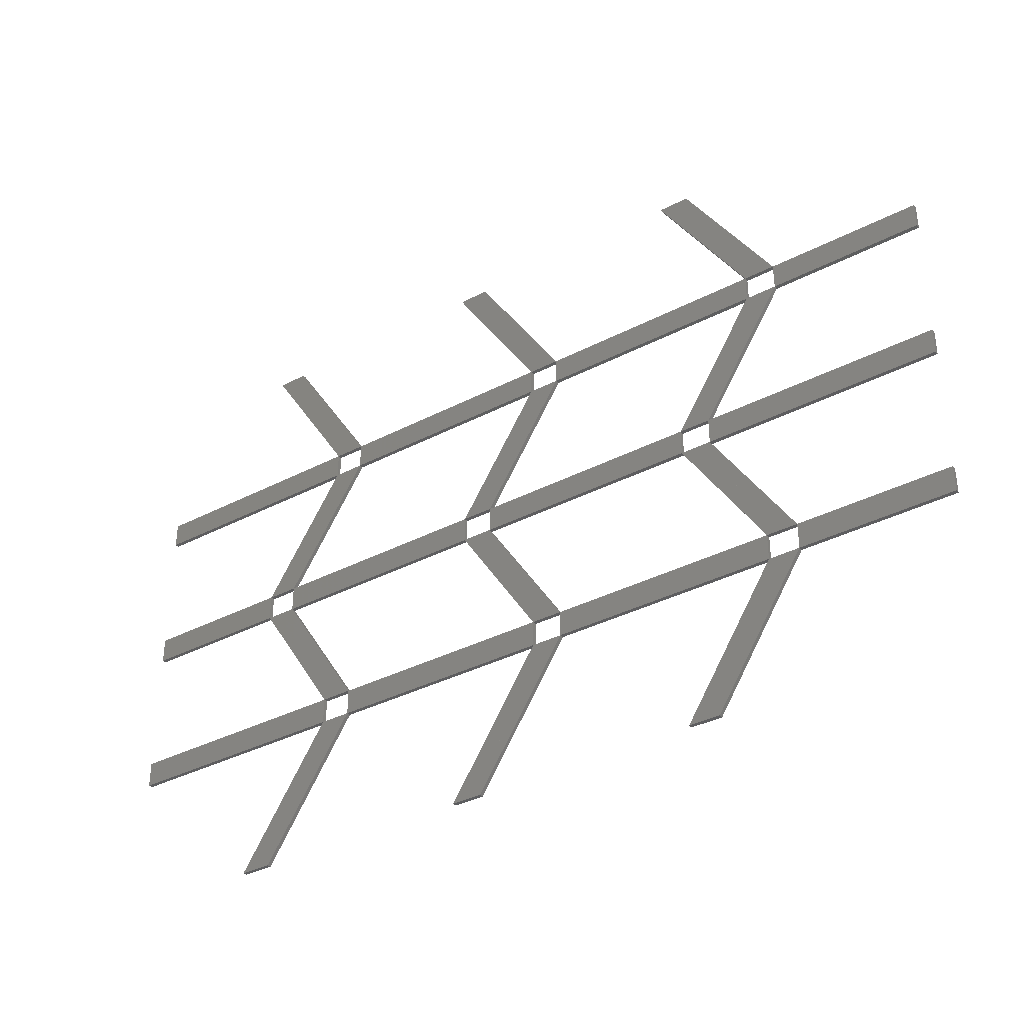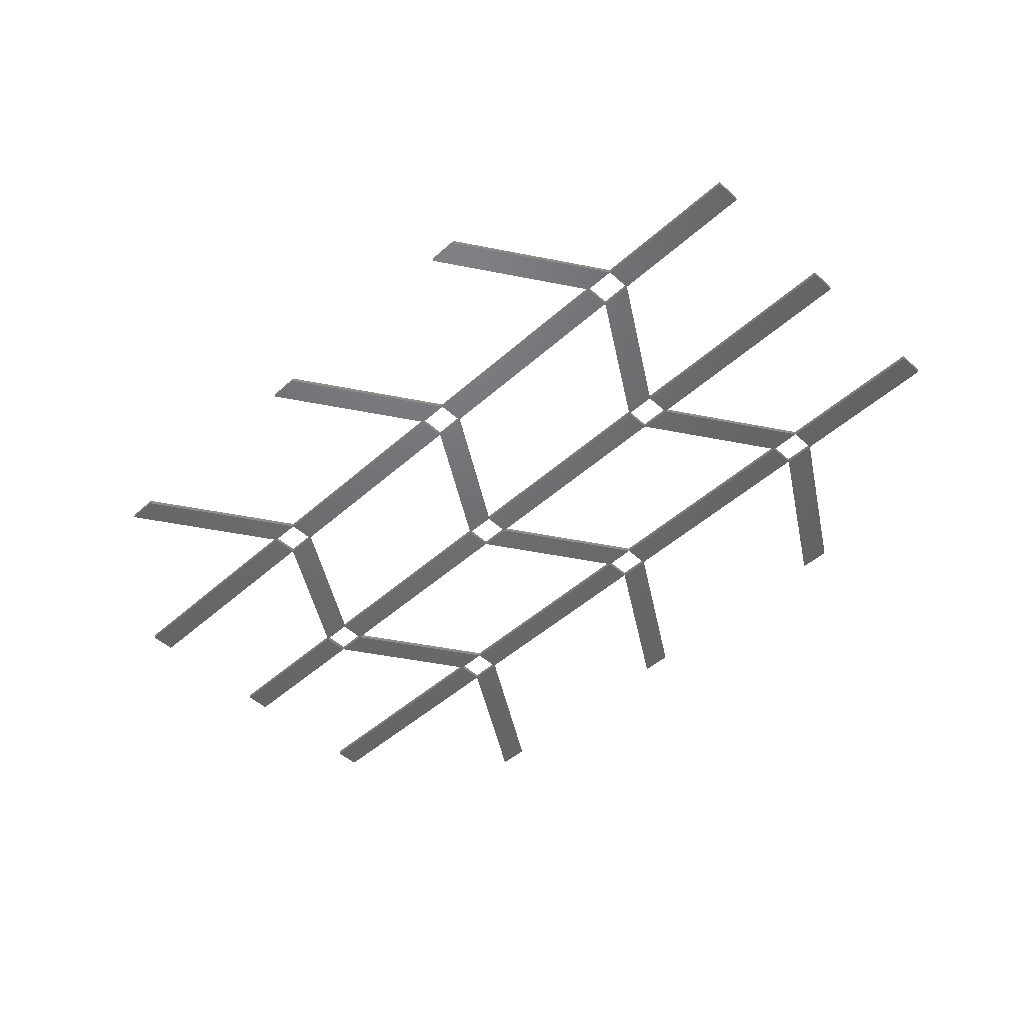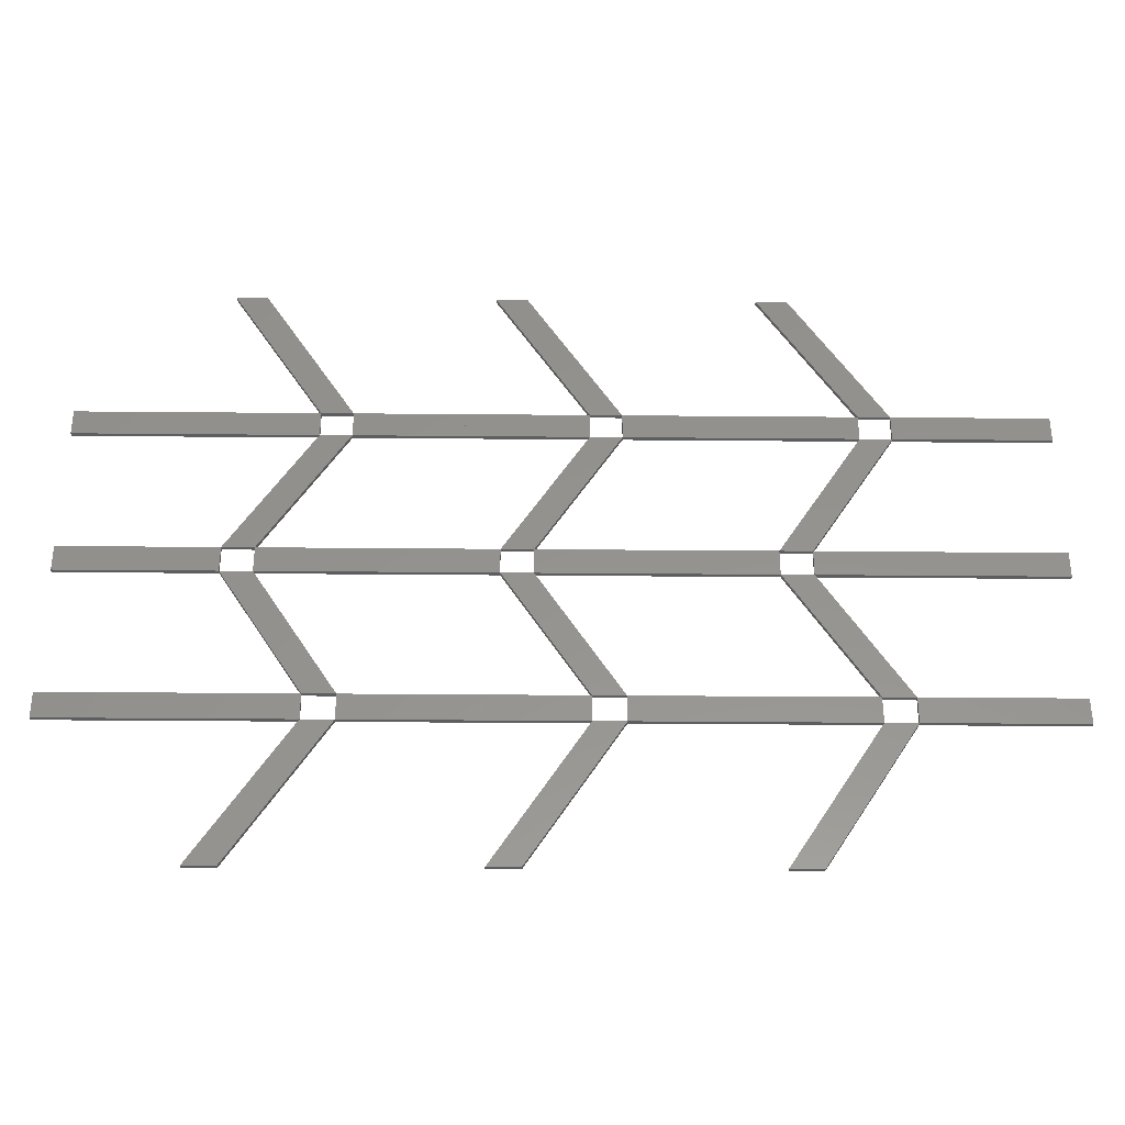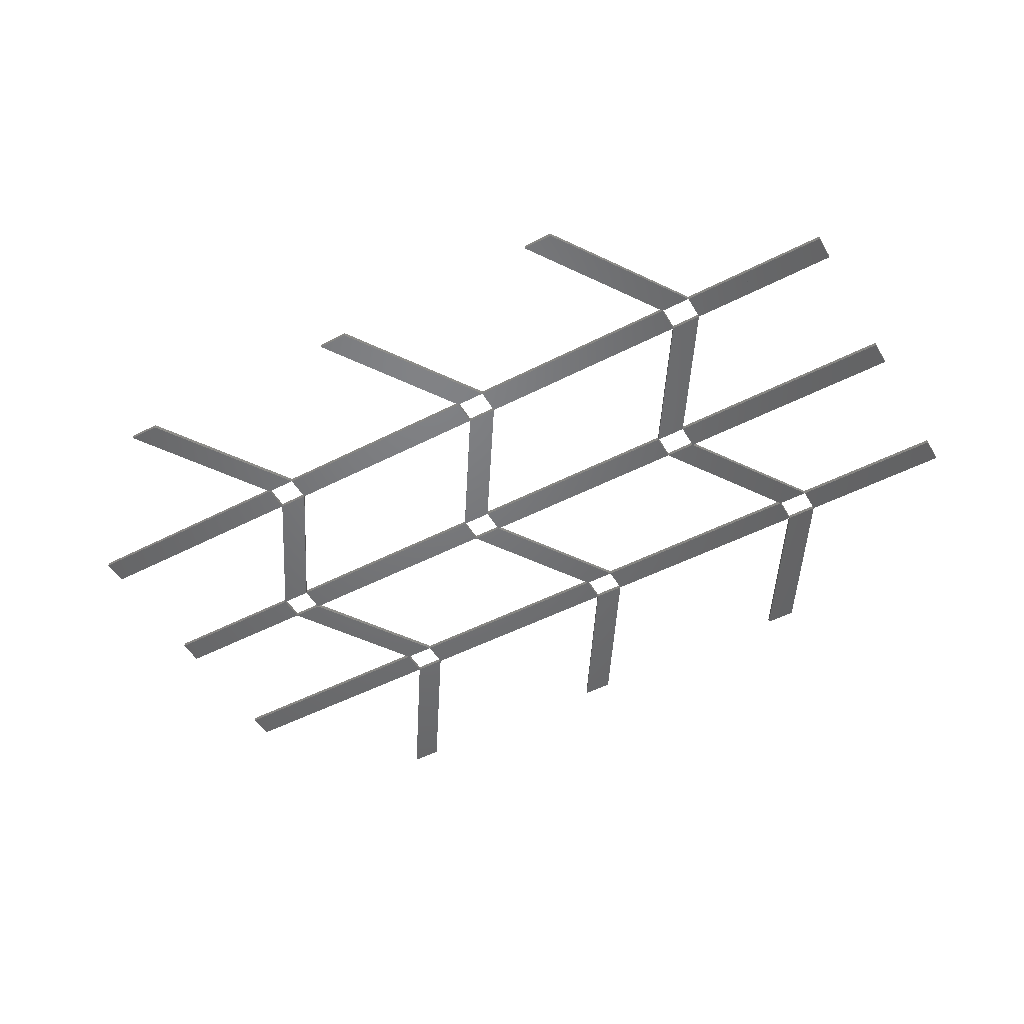
<metadata>
{"format":"stl","ext":"stl","renderer":"f3d","projection":"perspective","resolution":1024,"background":"white","views":[{"elev":-35.7,"azim":34.6,"up":"+Y"},{"elev":-48.5,"azim":44.8,"up":"+Z"},{"elev":-33.9,"azim":-0.7,"up":"+Y"},{"elev":-50.0,"azim":29.5,"up":"+Z"}]}
</metadata>
<code>
# stl→obj: 174 verts, 768 faces
v 30.35 18.32 0
v -0.0003378 18.32 0
v 15.17 20 0
v -0.0003378 21.68 0
v 30.35 21.68 0
v 30.35 18.32 0.54
v -0.0003378 18.32 0.54
v -0.0003378 21.68 0.54
v 30.35 21.68 0.54
v 15.17 20 0.54
v 18.58 0.001 0
v 26.46 9.16 0
v 26.46 9.161 0
v 34.34 18.32 0
v 22.58 0.001 0
v 18.58 0.001 0.54
v 34.34 18.32 0.54
v 22.58 0.001 0.54
v 26.46 9.16 0.54
v 26.46 9.161 0.54
v 19.66 38.32 0
v 27 30 0
v 23.65 38.32 0
v 34.34 21.68 0
v 19.66 38.32 0.54
v 23.65 38.32 0.54
v 34.34 21.68 0.54
v 27 30 0.54
v -0.01359 38.32 0
v 9.824 40 0
v -0.01359 41.68 0
v 19.66 41.68 0
v -0.01359 38.32 0.54
v -0.01359 41.68 0.54
v 19.66 41.68 0.54
v 9.824 40 0.54
v 63.35 18.32 0
v 48.84 20 0
v 63.35 21.68 0
v 63.35 18.32 0.54
v 63.35 21.68 0.54
v 48.84 20 0.54
v 51.58 0.001 0
v 59.46 9.16 0
v 59.46 9.161 0
v 67.34 18.32 0
v 55.58 0.001 0
v 51.58 0.001 0.54
v 67.34 18.32 0.54
v 55.58 0.001 0.54
v 59.46 9.16 0.54
v 59.46 9.161 0.54
v 52.66 38.32 0
v 60 30 0
v 56.65 38.32 0
v 67.34 21.68 0
v 52.66 38.32 0.54
v 56.65 38.32 0.54
v 67.34 21.68 0.54
v 60 30 0.54
v 38.16 40 0
v 23.65 41.68 0
v 52.66 41.68 0
v 23.65 41.68 0.54
v 52.66 41.68 0.54
v 38.16 40 0.54
v 96.35 18.32 0
v 81.84 20 0
v 96.35 21.68 0
v 96.35 18.32 0.54
v 96.35 21.68 0.54
v 81.84 20 0.54
v 84.58 0.001 0
v 92.46 9.16 0
v 92.46 9.161 0
v 100.3 18.32 0
v 88.58 0.001 0
v 84.58 0.001 0.54
v 100.3 18.32 0.54
v 88.58 0.001 0.54
v 92.46 9.16 0.54
v 92.46 9.161 0.54
v 85.66 38.32 0
v 93 30 0
v 89.65 38.32 0
v 100.3 21.68 0
v 85.66 38.32 0.54
v 89.65 38.32 0.54
v 100.3 21.68 0.54
v 93 30 0.54
v 71.16 40 0
v 56.65 41.68 0
v 85.66 41.68 0
v 56.65 41.68 0.54
v 85.66 41.68 0.54
v 71.16 40 0.54
v 120 18.32 0
v 110.2 20 0
v 120 21.68 0
v 120 18.32 0.54
v 120 21.68 0.54
v 110.2 20 0.54
v 120 38.32 0
v 104.8 40 0
v 89.65 41.68 0
v 120 41.68 0
v 120 38.32 0.54
v 89.65 41.68 0.54
v 120 41.68 0.54
v 104.8 40 0.54
v 30.35 58.32 0
v -0.0003378 58.32 0
v 15.17 60 0
v -0.0003378 61.68 0
v 30.35 61.68 0
v 30.35 58.32 0.54
v -0.0003378 58.32 0.54
v -0.0003378 61.68 0.54
v 30.35 61.68 0.54
v 15.17 60 0.54
v 27 50 0
v 34.34 58.32 0
v 34.34 58.32 0.54
v 27 50 0.54
v 18.58 80 0
v 26.46 70.84 0
v 22.58 80 0
v 34.34 61.68 0
v 18.58 80 0.54
v 22.58 80 0.54
v 34.34 61.68 0.54
v 26.46 70.84 0.54
v 63.35 58.32 0
v 48.84 60 0
v 63.35 61.68 0
v 63.35 58.32 0.54
v 63.35 61.68 0.54
v 48.84 60 0.54
v 60 50 0
v 67.34 58.32 0
v 67.34 58.32 0.54
v 60 50 0.54
v 51.58 80 0
v 59.46 70.84 0
v 55.58 80 0
v 67.34 61.68 0
v 51.58 80 0.54
v 55.58 80 0.54
v 67.34 61.68 0.54
v 59.46 70.84 0.54
v 96.35 58.32 0
v 81.84 60 0
v 96.35 61.68 0
v 96.35 58.32 0.54
v 96.35 61.68 0.54
v 81.84 60 0.54
v 93 50 0
v 100.3 58.32 0
v 100.3 58.32 0.54
v 93 50 0.54
v 84.58 80 0
v 92.46 70.84 0
v 88.58 80 0
v 100.3 61.68 0
v 84.58 80 0.54
v 88.58 80 0.54
v 100.3 61.68 0.54
v 92.46 70.84 0.54
v 120 58.32 0
v 110.2 60 0
v 120 61.68 0
v 120 58.32 0.54
v 120 61.68 0.54
v 110.2 60 0.54
f 1 2 3
f 2 3 3
f 2 4 3
f 4 3 3
f 4 5 3
f 5 3 3
f 5 1 3
f 1 3 3
f 2 1 6
f 7 2 6
f 4 2 7
f 8 4 7
f 5 4 8
f 9 5 8
f 1 5 9
f 6 1 9
f 3 3 10
f 3 10 10
f 3 3 10
f 3 10 10
f 3 3 10
f 3 10 10
f 3 3 10
f 3 10 10
f 7 6 10
f 10 7 10
f 8 7 10
f 10 8 10
f 9 8 10
f 10 9 10
f 6 9 10
f 10 6 10
f 11 1 12
f 1 13 12
f 1 14 13
f 14 13 13
f 14 15 13
f 15 12 13
f 15 11 12
f 11 12 12
f 1 11 16
f 6 1 16
f 14 1 6
f 17 14 6
f 15 14 17
f 18 15 17
f 11 15 18
f 16 11 18
f 12 13 19
f 13 20 19
f 13 13 20
f 13 20 20
f 13 12 20
f 12 19 20
f 12 12 19
f 12 19 19
f 6 16 19
f 20 6 19
f 17 6 20
f 20 17 20
f 18 17 20
f 19 18 20
f 16 18 19
f 19 16 19
f 5 21 22
f 21 22 22
f 21 23 22
f 23 22 22
f 23 24 22
f 24 22 22
f 24 5 22
f 5 22 22
f 21 5 9
f 25 21 9
f 23 21 25
f 26 23 25
f 24 23 26
f 27 24 26
f 5 24 27
f 9 5 27
f 22 22 28
f 22 28 28
f 22 22 28
f 22 28 28
f 22 22 28
f 22 28 28
f 22 22 28
f 22 28 28
f 25 9 28
f 28 25 28
f 26 25 28
f 28 26 28
f 27 26 28
f 28 27 28
f 9 27 28
f 28 9 28
f 21 29 30
f 29 30 30
f 29 31 30
f 31 30 30
f 31 32 30
f 32 30 30
f 32 21 30
f 21 30 30
f 29 21 25
f 33 29 25
f 31 29 33
f 34 31 33
f 32 31 34
f 35 32 34
f 21 32 35
f 25 21 35
f 30 30 36
f 30 36 36
f 30 30 36
f 30 36 36
f 30 30 36
f 30 36 36
f 30 30 36
f 30 36 36
f 33 25 36
f 36 33 36
f 34 33 36
f 36 34 36
f 35 34 36
f 36 35 36
f 25 35 36
f 36 25 36
f 37 14 38
f 14 38 38
f 14 24 38
f 24 38 38
f 24 39 38
f 39 38 38
f 39 37 38
f 37 38 38
f 14 37 40
f 17 14 40
f 24 14 17
f 27 24 17
f 39 24 27
f 41 39 27
f 37 39 41
f 40 37 41
f 38 38 42
f 38 42 42
f 38 38 42
f 38 42 42
f 38 38 42
f 38 42 42
f 38 38 42
f 38 42 42
f 17 40 42
f 42 17 42
f 27 17 42
f 42 27 42
f 41 27 42
f 42 41 42
f 40 41 42
f 42 40 42
f 43 37 44
f 37 45 44
f 37 46 45
f 46 45 45
f 46 47 45
f 47 44 45
f 47 43 44
f 43 44 44
f 37 43 48
f 40 37 48
f 46 37 40
f 49 46 40
f 47 46 49
f 50 47 49
f 43 47 50
f 48 43 50
f 44 45 51
f 45 52 51
f 45 45 52
f 45 52 52
f 45 44 52
f 44 51 52
f 44 44 51
f 44 51 51
f 40 48 51
f 52 40 51
f 49 40 52
f 52 49 52
f 50 49 52
f 51 50 52
f 48 50 51
f 51 48 51
f 39 53 54
f 53 54 54
f 53 55 54
f 55 54 54
f 55 56 54
f 56 54 54
f 56 39 54
f 39 54 54
f 53 39 41
f 57 53 41
f 55 53 57
f 58 55 57
f 56 55 58
f 59 56 58
f 39 56 59
f 41 39 59
f 54 54 60
f 54 60 60
f 54 54 60
f 54 60 60
f 54 54 60
f 54 60 60
f 54 54 60
f 54 60 60
f 57 41 60
f 60 57 60
f 58 57 60
f 60 58 60
f 59 58 60
f 60 59 60
f 41 59 60
f 60 41 60
f 53 23 61
f 23 61 61
f 23 62 61
f 62 61 61
f 62 63 61
f 63 61 61
f 63 53 61
f 53 61 61
f 23 53 57
f 26 23 57
f 62 23 26
f 64 62 26
f 63 62 64
f 65 63 64
f 53 63 65
f 57 53 65
f 61 61 66
f 61 66 66
f 61 61 66
f 61 66 66
f 61 61 66
f 61 66 66
f 61 61 66
f 61 66 66
f 26 57 66
f 66 26 66
f 64 26 66
f 66 64 66
f 65 64 66
f 66 65 66
f 57 65 66
f 66 57 66
f 67 46 68
f 46 68 68
f 46 56 68
f 56 68 68
f 56 69 68
f 69 68 68
f 69 67 68
f 67 68 68
f 46 67 70
f 49 46 70
f 56 46 49
f 59 56 49
f 69 56 59
f 71 69 59
f 67 69 71
f 70 67 71
f 68 68 72
f 68 72 72
f 68 68 72
f 68 72 72
f 68 68 72
f 68 72 72
f 68 68 72
f 68 72 72
f 49 70 72
f 72 49 72
f 59 49 72
f 72 59 72
f 71 59 72
f 72 71 72
f 70 71 72
f 72 70 72
f 73 67 74
f 67 75 74
f 67 76 75
f 76 75 75
f 76 77 75
f 77 74 75
f 77 73 74
f 73 74 74
f 67 73 78
f 70 67 78
f 76 67 70
f 79 76 70
f 77 76 79
f 80 77 79
f 73 77 80
f 78 73 80
f 74 75 81
f 75 82 81
f 75 75 82
f 75 82 82
f 75 74 82
f 74 81 82
f 74 74 81
f 74 81 81
f 70 78 81
f 82 70 81
f 79 70 82
f 82 79 82
f 80 79 82
f 81 80 82
f 78 80 81
f 81 78 81
f 69 83 84
f 83 84 84
f 83 85 84
f 85 84 84
f 85 86 84
f 86 84 84
f 86 69 84
f 69 84 84
f 83 69 71
f 87 83 71
f 85 83 87
f 88 85 87
f 86 85 88
f 89 86 88
f 69 86 89
f 71 69 89
f 84 84 90
f 84 90 90
f 84 84 90
f 84 90 90
f 84 84 90
f 84 90 90
f 84 84 90
f 84 90 90
f 87 71 90
f 90 87 90
f 88 87 90
f 90 88 90
f 89 88 90
f 90 89 90
f 71 89 90
f 90 71 90
f 83 55 91
f 55 91 91
f 55 92 91
f 92 91 91
f 92 93 91
f 93 91 91
f 93 83 91
f 83 91 91
f 55 83 87
f 58 55 87
f 92 55 58
f 94 92 58
f 93 92 94
f 95 93 94
f 83 93 95
f 87 83 95
f 91 91 96
f 91 96 96
f 91 91 96
f 91 96 96
f 91 91 96
f 91 96 96
f 91 91 96
f 91 96 96
f 58 87 96
f 96 58 96
f 94 58 96
f 96 94 96
f 95 94 96
f 96 95 96
f 87 95 96
f 96 87 96
f 97 76 98
f 76 98 98
f 76 86 98
f 86 98 98
f 86 99 98
f 99 98 98
f 99 97 98
f 97 98 98
f 76 97 100
f 79 76 100
f 86 76 79
f 89 86 79
f 99 86 89
f 101 99 89
f 97 99 101
f 100 97 101
f 98 98 102
f 98 102 102
f 98 98 102
f 98 102 102
f 98 98 102
f 98 102 102
f 98 98 102
f 98 102 102
f 79 100 102
f 102 79 102
f 89 79 102
f 102 89 102
f 101 89 102
f 102 101 102
f 100 101 102
f 102 100 102
f 103 85 104
f 85 104 104
f 85 105 104
f 105 104 104
f 105 106 104
f 106 104 104
f 106 103 104
f 103 104 104
f 85 103 107
f 88 85 107
f 105 85 88
f 108 105 88
f 106 105 108
f 109 106 108
f 103 106 109
f 107 103 109
f 104 104 110
f 104 110 110
f 104 104 110
f 104 110 110
f 104 104 110
f 104 110 110
f 104 104 110
f 104 110 110
f 88 107 110
f 110 88 110
f 108 88 110
f 110 108 110
f 109 108 110
f 110 109 110
f 107 109 110
f 110 107 110
f 111 112 113
f 112 113 113
f 112 114 113
f 114 113 113
f 114 115 113
f 115 113 113
f 115 111 113
f 111 113 113
f 112 111 116
f 117 112 116
f 114 112 117
f 118 114 117
f 115 114 118
f 119 115 118
f 111 115 119
f 116 111 119
f 113 113 120
f 113 120 120
f 113 113 120
f 113 120 120
f 113 113 120
f 113 120 120
f 113 113 120
f 113 120 120
f 117 116 120
f 120 117 120
f 118 117 120
f 120 118 120
f 119 118 120
f 120 119 120
f 116 119 120
f 120 116 120
f 32 111 121
f 111 121 121
f 111 122 121
f 122 121 121
f 122 62 121
f 62 121 121
f 62 32 121
f 32 121 121
f 111 32 35
f 116 111 35
f 122 111 116
f 123 122 116
f 62 122 123
f 64 62 123
f 32 62 64
f 35 32 64
f 121 121 124
f 121 124 124
f 121 121 124
f 121 124 124
f 121 121 124
f 121 124 124
f 121 121 124
f 121 124 124
f 116 35 124
f 124 116 124
f 123 116 124
f 124 123 124
f 64 123 124
f 124 64 124
f 35 64 124
f 124 35 124
f 115 125 126
f 125 126 126
f 125 127 126
f 127 126 126
f 127 128 126
f 128 126 126
f 128 115 126
f 115 126 126
f 125 115 119
f 129 125 119
f 127 125 129
f 130 127 129
f 128 127 130
f 131 128 130
f 115 128 131
f 119 115 131
f 126 126 132
f 126 132 132
f 126 126 132
f 126 132 132
f 126 126 132
f 126 132 132
f 126 126 132
f 126 132 132
f 129 119 132
f 132 129 132
f 130 129 132
f 132 130 132
f 131 130 132
f 132 131 132
f 119 131 132
f 132 119 132
f 133 122 134
f 122 134 134
f 122 128 134
f 128 134 134
f 128 135 134
f 135 134 134
f 135 133 134
f 133 134 134
f 122 133 136
f 123 122 136
f 128 122 123
f 131 128 123
f 135 128 131
f 137 135 131
f 133 135 137
f 136 133 137
f 134 134 138
f 134 138 138
f 134 134 138
f 134 138 138
f 134 134 138
f 134 138 138
f 134 134 138
f 134 138 138
f 123 136 138
f 138 123 138
f 131 123 138
f 138 131 138
f 137 131 138
f 138 137 138
f 136 137 138
f 138 136 138
f 63 133 139
f 133 139 139
f 133 140 139
f 140 139 139
f 140 92 139
f 92 139 139
f 92 63 139
f 63 139 139
f 133 63 65
f 136 133 65
f 140 133 136
f 141 140 136
f 92 140 141
f 94 92 141
f 63 92 94
f 65 63 94
f 139 139 142
f 139 142 142
f 139 139 142
f 139 142 142
f 139 139 142
f 139 142 142
f 139 139 142
f 139 142 142
f 136 65 142
f 142 136 142
f 141 136 142
f 142 141 142
f 94 141 142
f 142 94 142
f 65 94 142
f 142 65 142
f 135 143 144
f 143 144 144
f 143 145 144
f 145 144 144
f 145 146 144
f 146 144 144
f 146 135 144
f 135 144 144
f 143 135 137
f 147 143 137
f 145 143 147
f 148 145 147
f 146 145 148
f 149 146 148
f 135 146 149
f 137 135 149
f 144 144 150
f 144 150 150
f 144 144 150
f 144 150 150
f 144 144 150
f 144 150 150
f 144 144 150
f 144 150 150
f 147 137 150
f 150 147 150
f 148 147 150
f 150 148 150
f 149 148 150
f 150 149 150
f 137 149 150
f 150 137 150
f 151 140 152
f 140 152 152
f 140 146 152
f 146 152 152
f 146 153 152
f 153 152 152
f 153 151 152
f 151 152 152
f 140 151 154
f 141 140 154
f 146 140 141
f 149 146 141
f 153 146 149
f 155 153 149
f 151 153 155
f 154 151 155
f 152 152 156
f 152 156 156
f 152 152 156
f 152 156 156
f 152 152 156
f 152 156 156
f 152 152 156
f 152 156 156
f 141 154 156
f 156 141 156
f 149 141 156
f 156 149 156
f 155 149 156
f 156 155 156
f 154 155 156
f 156 154 156
f 93 151 157
f 151 157 157
f 151 158 157
f 158 157 157
f 158 105 157
f 105 157 157
f 105 93 157
f 93 157 157
f 151 93 95
f 154 151 95
f 158 151 154
f 159 158 154
f 105 158 159
f 108 105 159
f 93 105 108
f 95 93 108
f 157 157 160
f 157 160 160
f 157 157 160
f 157 160 160
f 157 157 160
f 157 160 160
f 157 157 160
f 157 160 160
f 154 95 160
f 160 154 160
f 159 154 160
f 160 159 160
f 108 159 160
f 160 108 160
f 95 108 160
f 160 95 160
f 153 161 162
f 161 162 162
f 161 163 162
f 163 162 162
f 163 164 162
f 164 162 162
f 164 153 162
f 153 162 162
f 161 153 155
f 165 161 155
f 163 161 165
f 166 163 165
f 164 163 166
f 167 164 166
f 153 164 167
f 155 153 167
f 162 162 168
f 162 168 168
f 162 162 168
f 162 168 168
f 162 162 168
f 162 168 168
f 162 162 168
f 162 168 168
f 165 155 168
f 168 165 168
f 166 165 168
f 168 166 168
f 167 166 168
f 168 167 168
f 155 167 168
f 168 155 168
f 169 158 170
f 158 170 170
f 158 164 170
f 164 170 170
f 164 171 170
f 171 170 170
f 171 169 170
f 169 170 170
f 158 169 172
f 159 158 172
f 164 158 159
f 167 164 159
f 171 164 167
f 173 171 167
f 169 171 173
f 172 169 173
f 170 170 174
f 170 174 174
f 170 170 174
f 170 174 174
f 170 170 174
f 170 174 174
f 170 170 174
f 170 174 174
f 159 172 174
f 174 159 174
f 167 159 174
f 174 167 174
f 173 167 174
f 174 173 174
f 172 173 174
f 174 172 174

</code>
